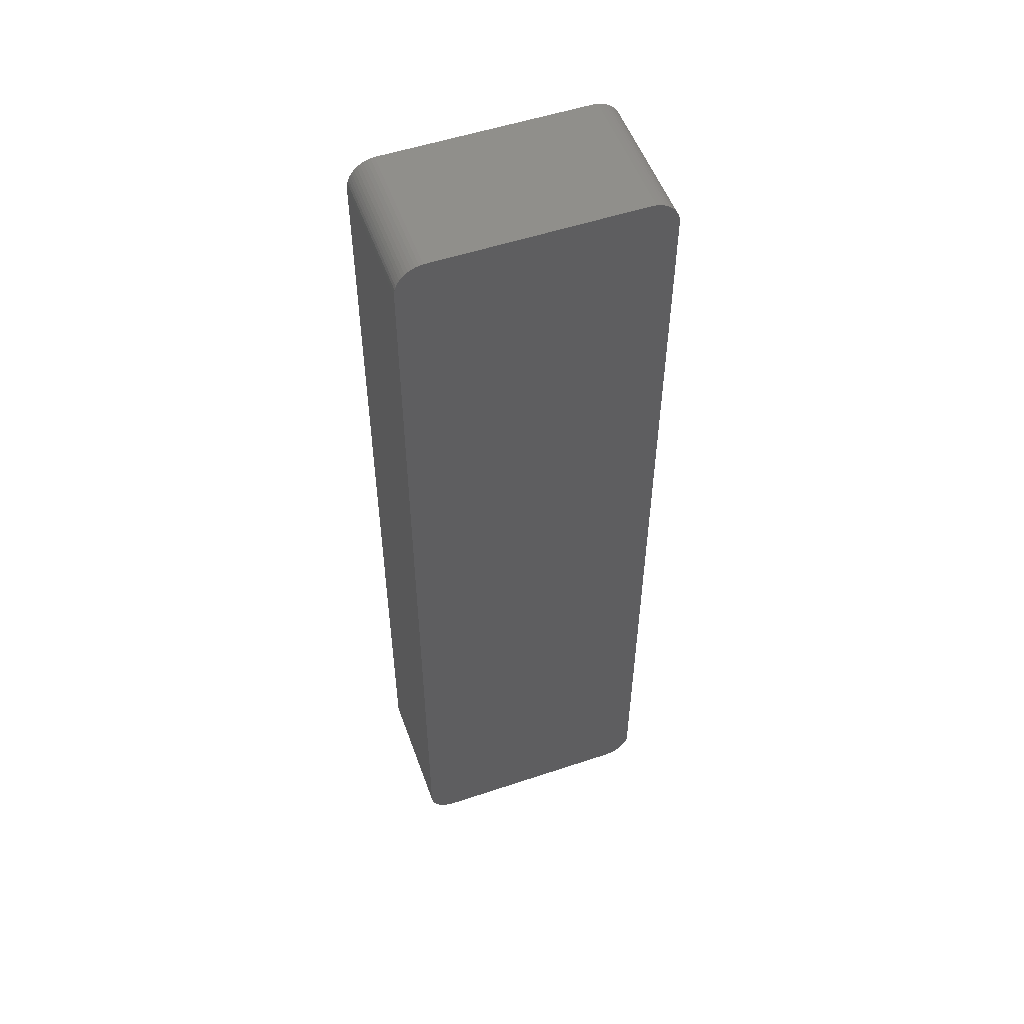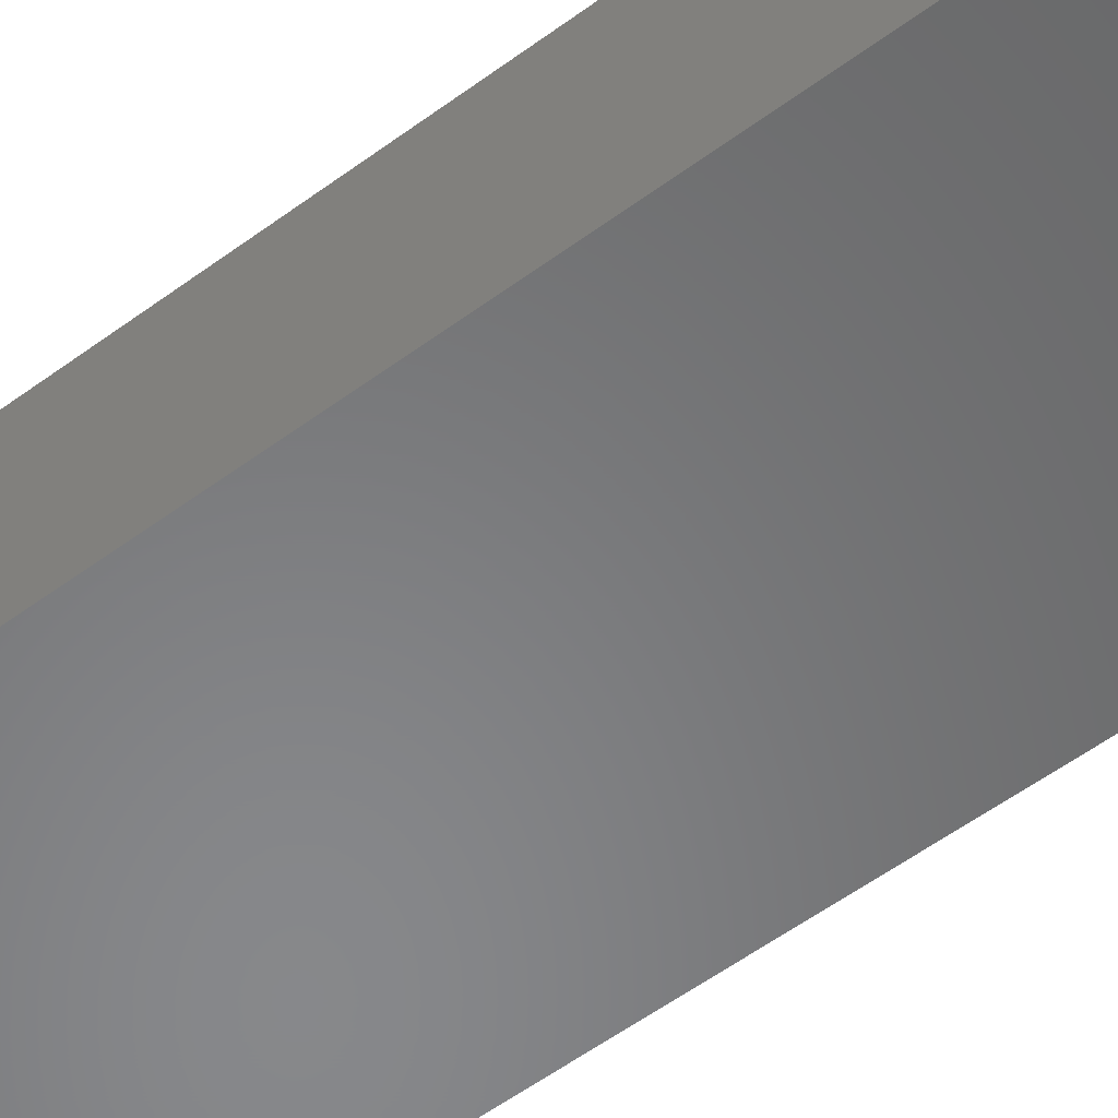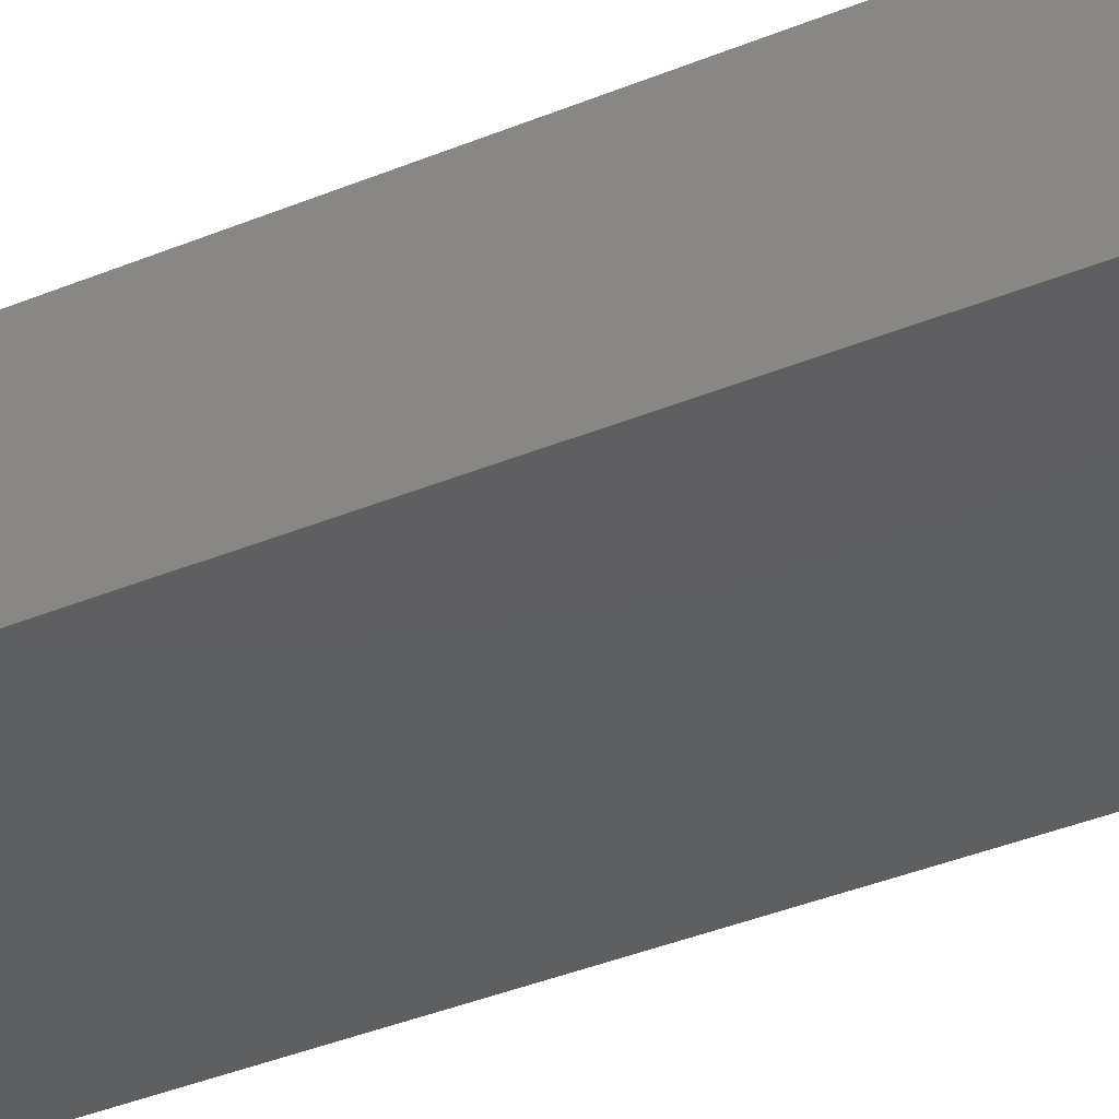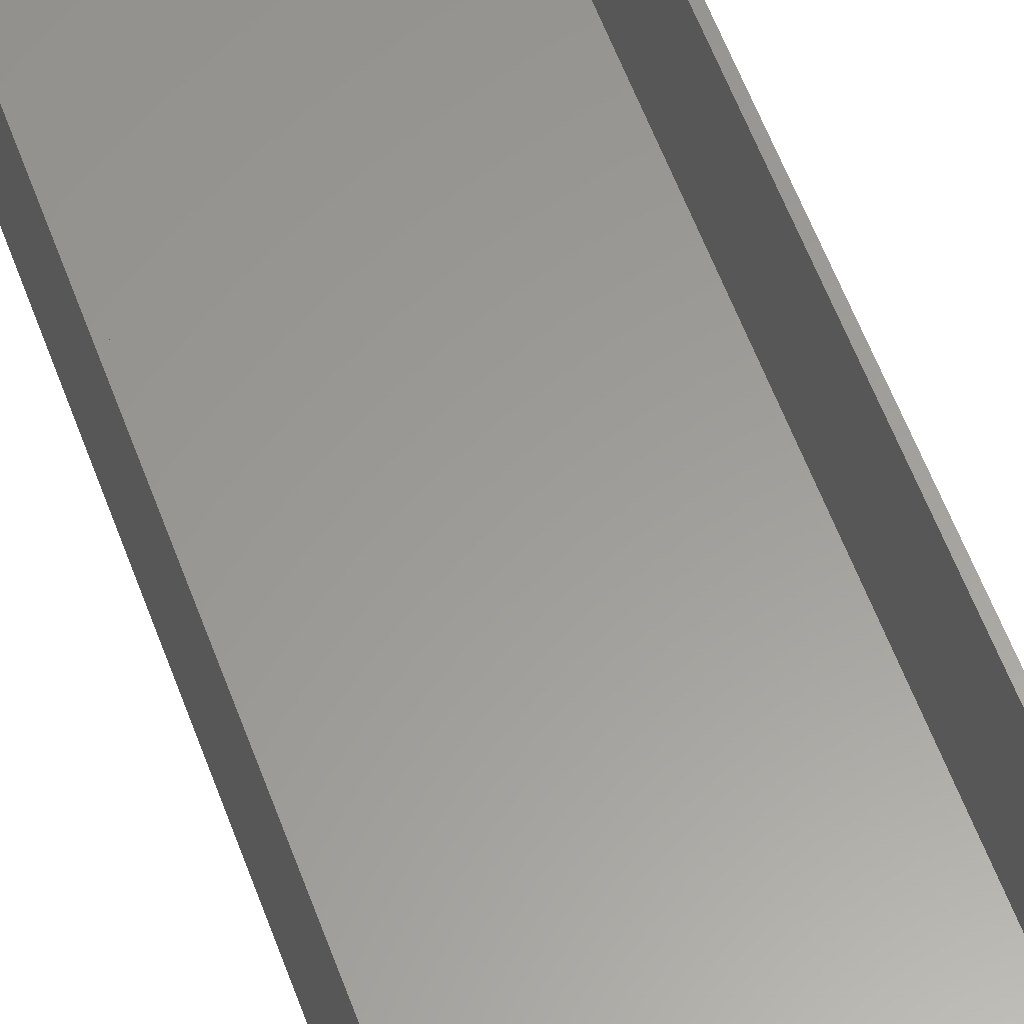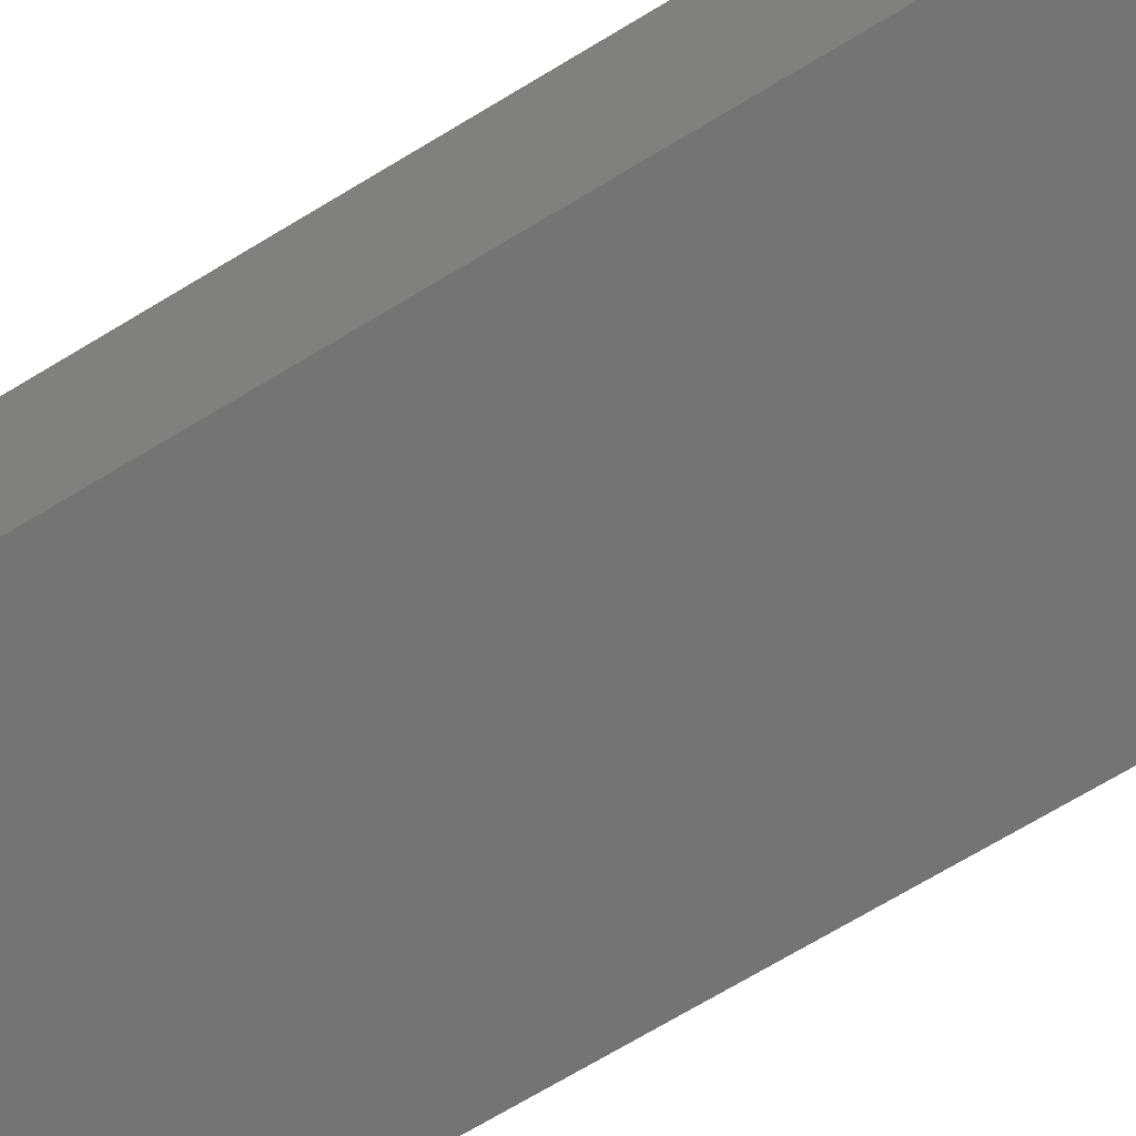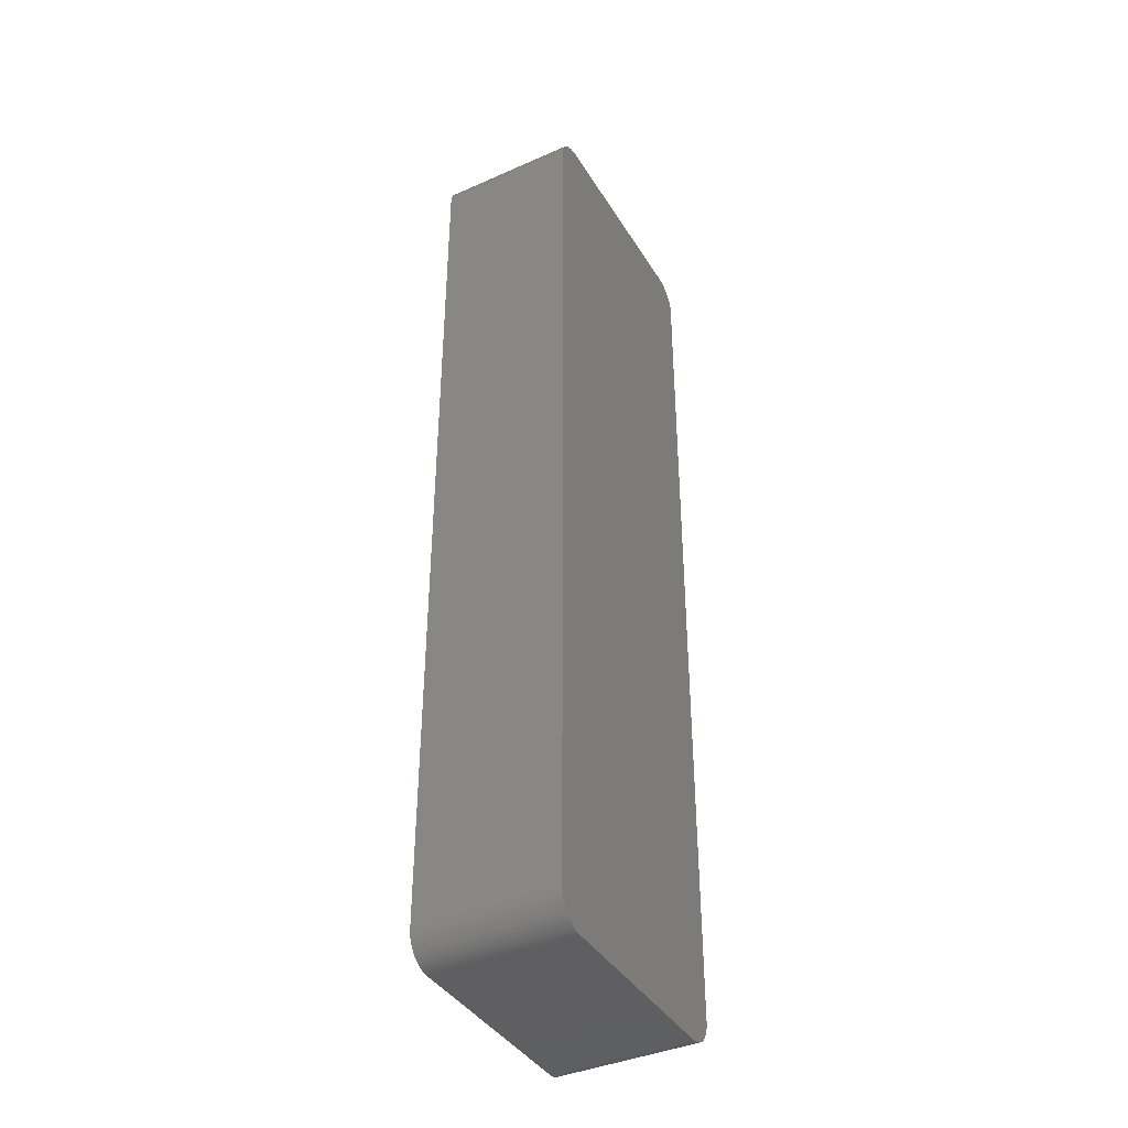
<metadata>
{"format":"stl","ext":"stl","renderer":"f3d","projection":"perspective","resolution":1024,"background":"white","views":[{"elev":53.2,"azim":160.3,"up":"+Y"},{"elev":-54.4,"azim":128.3,"up":"+Z"},{"elev":-38.1,"azim":-62.3,"up":"+Z"},{"elev":60.2,"azim":-20.4,"up":"+Z"},{"elev":-66.3,"azim":-58.1,"up":"+Z"},{"elev":-39.9,"azim":118.6,"up":"+Y"}]}
</metadata>
<code>
# stl→obj: 208 verts, 412 faces
v 17.81 82.49 0
v -17.81 82.49 24
v 17.81 82.49 24
v -17.81 82.49 0
v -22.5 77.5 0
v -22.46 78.13 24
v -22.46 78.13 0
v -22.5 77.5 24
v -20.69 81.35 0
v -21.14 80.92 24
v -20.69 81.35 24
v -21.14 80.92 0
v 22.5 -77.5 24
v 22.5 77.5 0
v 22.5 77.5 24
v 22.5 -77.5 0
v 22.46 -78.13 24
v 22.46 -78.13 0
v -17.81 -82.49 0
v 17.81 -82.49 24
v -17.81 -82.49 24
v 17.81 -82.49 0
v -22.5 -77.5 0
v 22.34 -78.74 0
v 22.15 -79.34 0
v 21.88 -79.91 0
v 22.46 78.13 0
v 21.55 -80.44 0
v 22.34 78.74 0
v 21.14 -80.92 0
v 22.15 79.34 0
v 20.69 -81.35 0
v 21.88 79.91 0
v 20.18 -81.72 0
v 21.55 80.44 0
v 19.63 -82.02 0
v 21.14 80.92 0
v 19.05 -82.26 0
v 20.69 81.35 0
v 18.44 -82.41 0
v 20.18 81.72 0
v 19.05 82.26 0
v 18.44 82.41 0
v 19.63 82.02 0
v -18.44 -82.41 0
v -19.05 -82.26 0
v -19.63 -82.02 0
v -18.44 82.41 0
v -20.18 -81.72 0
v -19.05 82.26 0
v -20.69 -81.35 0
v -19.63 82.02 0
v -21.14 -80.92 0
v -20.18 81.72 0
v -21.55 -80.44 0
v -21.88 -79.91 0
v -22.15 -79.34 0
v -21.55 80.44 0
v -22.34 -78.74 0
v -21.88 79.91 0
v -22.46 -78.13 0
v -22.15 79.34 0
v -22.34 78.74 0
v 19.05 82.26 24
v 19.63 82.02 24
v -20.69 -81.35 24
v -21.14 -80.92 24
v 21.14 -80.92 24
v 20.69 -81.35 24
v 21.55 80.44 24
v 21.14 80.92 24
v 18.44 -82.41 24
v -22.5 -77.5 24
v -19.63 82.02 24
v -19.05 82.26 24
v 20.69 81.35 24
v 18.44 82.41 24
v -18.44 82.41 24
v 22.15 -79.34 24
v 22.34 -78.74 24
v 22.34 78.74 24
v 22.15 79.34 24
v 22.46 78.13 24
v -19.05 -82.26 24
v -19.63 -82.02 24
v 21.5 77.5 24
v 21.47 78 24
v 21.5 -77.5 24
v 21.37 78.49 24
v 21.22 78.97 24
v 21.88 79.91 24
v 21.47 -78 24
v 21.01 79.43 24
v 21.37 -78.49 24
v 20.74 79.85 24
v 20.42 80.24 24
v 20.05 80.58 24
v 20.18 81.72 24
v 19.64 80.88 24
v 19.2 81.12 24
v 18.74 81.3 24
v 18.25 81.43 24
v 17.75 81.49 24
v -17.75 81.49 24
v -18.25 81.43 24
v -18.74 81.3 24
v -19.2 81.12 24
v -19.64 80.88 24
v -20.18 81.72 24
v -20.05 80.58 24
v -20.42 80.24 24
v -20.74 79.85 24
v -21.55 80.44 24
v -21.01 79.43 24
v -21.88 79.91 24
v -21.22 78.97 24
v -22.34 78.74 24
v -21.37 78.49 24
v -22.15 79.34 24
v 21.22 -78.97 24
v 21.88 -79.91 24
v 21.01 -79.43 24
v 21.55 -80.44 24
v 20.74 -79.85 24
v 20.42 -80.24 24
v 20.05 -80.58 24
v 20.18 -81.72 24
v 19.64 -80.88 24
v 19.63 -82.02 24
v 19.2 -81.12 24
v 19.05 -82.26 24
v 18.74 -81.3 24
v 18.25 -81.43 24
v 17.75 -81.49 24
v -17.75 -81.49 24
v -18.25 -81.43 24
v -18.44 -82.41 24
v -18.74 -81.3 24
v -19.2 -81.12 24
v -19.64 -80.88 24
v -20.18 -81.72 24
v -20.05 -80.58 24
v -20.42 -80.24 24
v -20.74 -79.85 24
v -21.55 -80.44 24
v -21.01 -79.43 24
v -21.88 -79.91 24
v -21.22 -78.97 24
v -22.15 -79.34 24
v -21.37 -78.49 24
v -22.34 -78.74 24
v -21.47 -78 24
v -22.46 -78.13 24
v -21.5 -77.5 24
v -21.5 77.5 24
v -21.47 78 24
v -17.75 81.49 2
v 17.75 81.49 2
v -21.5 77.5 2
v -21.5 -77.5 2
v 19.64 80.88 2
v 20.05 80.58 2
v 21.5 -77.5 2
v 21.5 77.5 2
v 21.47 -78 2
v 17.75 -81.49 2
v -17.75 -81.49 2
v 21.47 78 2
v 21.37 78.49 2
v 21.22 78.97 2
v 21.01 79.43 2
v 20.74 79.85 2
v 21.37 -78.49 2
v 20.42 80.24 2
v 21.22 -78.97 2
v 21.01 -79.43 2
v 20.74 -79.85 2
v 19.2 81.12 2
v 20.42 -80.24 2
v 18.74 81.3 2
v 20.05 -80.58 2
v 18.25 81.43 2
v 19.64 -80.88 2
v 18.74 -81.3 2
v 18.25 -81.43 2
v 19.2 -81.12 2
v -18.25 81.43 2
v -18.74 81.3 2
v -19.2 81.12 2
v -18.25 -81.43 2
v -19.64 80.88 2
v -18.74 -81.3 2
v -20.05 80.58 2
v -19.2 -81.12 2
v -20.42 80.24 2
v -19.64 -80.88 2
v -20.74 79.85 2
v -20.05 -80.58 2
v -21.01 79.43 2
v -20.42 -80.24 2
v -21.22 78.97 2
v -20.74 -79.85 2
v -21.37 78.49 2
v -21.01 -79.43 2
v -21.47 78 2
v -21.22 -78.97 2
v -21.37 -78.49 2
v -21.47 -78 2
f 1 2 3
f 2 1 4
f 5 6 7
f 6 5 8
f 9 10 11
f 10 9 12
f 13 14 15
f 14 13 16
f 17 16 13
f 16 17 18
f 19 20 21
f 20 19 22
f 22 16 18
f 16 23 14
f 22 18 24
f 5 14 23
f 22 24 25
f 1 14 5
f 22 25 26
f 14 1 27
f 22 26 28
f 27 1 29
f 22 28 30
f 29 1 31
f 22 30 32
f 31 1 33
f 22 32 34
f 33 1 35
f 22 34 36
f 35 1 37
f 22 36 38
f 37 1 39
f 22 38 40
f 16 22 23
f 39 1 41
f 42 1 43
f 23 22 19
f 41 1 44
f 23 19 45
f 44 1 42
f 23 45 46
f 1 5 4
f 23 46 47
f 4 5 48
f 23 47 49
f 48 5 50
f 23 49 51
f 50 5 52
f 23 51 53
f 52 5 54
f 23 53 55
f 54 5 9
f 23 55 56
f 9 5 12
f 23 56 57
f 12 5 58
f 23 57 59
f 58 5 60
f 23 59 61
f 60 5 62
f 62 5 63
f 63 5 7
f 44 64 65
f 64 44 42
f 53 66 67
f 66 53 51
f 32 68 69
f 68 32 30
f 70 37 71
f 37 70 35
f 22 72 20
f 72 22 40
f 23 8 5
f 8 23 73
f 50 74 75
f 74 50 52
f 37 76 71
f 76 37 39
f 42 77 64
f 77 42 43
f 4 78 2
f 78 4 48
f 79 24 80
f 24 79 25
f 81 31 82
f 31 81 29
f 83 29 81
f 29 83 27
f 80 18 17
f 18 80 24
f 47 84 85
f 84 47 46
f 86 15 83
f 15 86 13
f 87 83 81
f 88 13 86
f 89 81 82
f 13 88 17
f 90 82 91
f 92 17 88
f 93 91 70
f 17 92 80
f 94 80 92
f 83 87 86
f 81 89 87
f 82 90 89
f 95 70 71
f 91 93 90
f 70 95 93
f 96 71 76
f 71 96 95
f 97 76 98
f 76 97 96
f 98 99 97
f 65 99 98
f 65 100 99
f 64 100 65
f 64 101 100
f 77 101 64
f 77 102 101
f 3 102 77
f 3 103 102
f 3 104 103
f 2 104 3
f 2 105 104
f 78 105 2
f 78 106 105
f 75 106 78
f 75 107 106
f 74 107 75
f 74 108 107
f 109 108 74
f 108 109 110
f 11 110 109
f 110 11 111
f 10 111 11
f 111 10 112
f 113 112 10
f 112 113 114
f 115 114 113
f 114 115 116
f 117 118 119
f 116 119 118
f 119 116 115
f 80 94 79
f 120 79 94
f 79 120 121
f 122 121 120
f 121 122 123
f 124 123 122
f 123 124 68
f 125 68 124
f 68 125 69
f 126 69 125
f 69 126 127
f 128 127 126
f 128 129 127
f 130 129 128
f 130 131 129
f 132 131 130
f 132 72 131
f 133 72 132
f 133 20 72
f 134 20 133
f 135 20 134
f 135 21 20
f 136 21 135
f 136 137 21
f 138 137 136
f 138 84 137
f 139 84 138
f 139 85 84
f 140 85 139
f 141 140 142
f 140 141 85
f 66 142 143
f 142 66 141
f 67 143 144
f 145 144 146
f 143 67 66
f 147 146 148
f 149 148 150
f 151 150 152
f 144 145 67
f 153 152 154
f 155 8 154
f 118 117 156
f 73 154 8
f 6 156 117
f 153 154 73
f 156 6 155
f 146 147 145
f 155 6 8
f 148 149 147
f 150 151 149
f 152 153 151
f 59 153 61
f 153 59 151
f 61 73 23
f 73 61 153
f 48 75 78
f 75 48 50
f 54 11 109
f 11 54 9
f 52 109 74
f 109 52 54
f 58 10 12
f 10 58 113
f 41 65 98
f 65 41 44
f 43 3 77
f 3 43 1
f 53 145 55
f 145 53 67
f 15 27 83
f 27 15 14
f 45 21 137
f 21 45 19
f 46 137 84
f 137 46 45
f 62 115 60
f 115 62 119
f 7 117 63
f 117 7 6
f 63 119 62
f 119 63 117
f 39 98 76
f 98 39 41
f 57 151 59
f 151 57 149
f 123 26 121
f 26 123 28
f 40 131 72
f 131 40 38
f 91 35 70
f 35 91 33
f 82 33 91
f 33 82 31
f 60 113 58
f 113 60 115
f 56 149 57
f 149 56 147
f 68 28 123
f 28 68 30
f 36 127 129
f 127 36 34
f 38 129 131
f 129 38 36
f 55 147 56
f 147 55 145
f 121 25 79
f 25 121 26
f 34 69 127
f 69 34 32
f 49 85 141
f 85 49 47
f 51 141 66
f 141 51 49
f 157 103 104
f 103 157 158
f 154 159 155
f 159 154 160
f 161 97 99
f 97 161 162
f 163 86 164
f 86 163 88
f 165 88 163
f 88 165 92
f 166 135 134
f 135 166 167
f 158 164 168
f 164 159 163
f 158 168 169
f 160 163 159
f 158 169 170
f 166 163 160
f 158 170 171
f 163 166 165
f 158 171 172
f 165 166 173
f 158 172 174
f 173 166 175
f 158 174 162
f 175 166 176
f 158 162 161
f 176 166 177
f 158 161 178
f 177 166 179
f 158 178 180
f 179 166 181
f 158 180 182
f 164 158 159
f 181 166 183
f 184 166 185
f 159 158 157
f 183 166 186
f 159 157 187
f 186 166 184
f 159 187 188
f 166 160 167
f 159 188 189
f 167 160 190
f 159 189 191
f 190 160 192
f 159 191 193
f 192 160 194
f 159 193 195
f 194 160 196
f 159 195 197
f 196 160 198
f 159 197 199
f 198 160 200
f 159 199 201
f 200 160 202
f 159 201 203
f 202 160 204
f 159 203 205
f 204 160 206
f 206 160 207
f 207 160 208
f 112 195 111
f 195 112 197
f 180 100 101
f 100 180 178
f 198 143 142
f 143 198 200
f 179 126 125
f 126 179 181
f 172 96 174
f 96 172 95
f 189 106 107
f 106 189 188
f 191 107 108
f 107 191 189
f 118 201 116
f 201 118 203
f 116 199 114
f 199 116 201
f 178 99 100
f 99 178 161
f 182 101 102
f 101 182 180
f 187 104 105
f 104 187 157
f 175 94 173
f 94 175 120
f 171 95 172
f 95 171 93
f 173 92 165
f 92 173 94
f 152 160 154
f 160 152 208
f 150 208 152
f 208 150 207
f 188 105 106
f 105 188 187
f 195 110 111
f 110 195 193
f 193 108 110
f 108 193 191
f 114 197 112
f 197 114 199
f 156 203 118
f 203 156 205
f 155 205 156
f 205 155 159
f 162 96 97
f 96 162 174
f 158 102 103
f 102 158 182
f 143 202 144
f 202 143 200
f 169 90 170
f 90 169 89
f 167 136 135
f 136 167 190
f 190 138 136
f 138 190 192
f 196 142 140
f 142 196 198
f 148 207 150
f 207 148 206
f 177 122 176
f 122 177 124
f 170 93 171
f 93 170 90
f 192 139 138
f 139 192 194
f 146 206 148
f 206 146 204
f 179 124 177
f 124 179 125
f 184 133 132
f 133 184 185
f 185 134 133
f 134 185 166
f 168 89 169
f 89 168 87
f 164 87 168
f 87 164 86
f 144 204 146
f 204 144 202
f 176 120 175
f 120 176 122
f 186 132 130
f 132 186 184
f 181 128 126
f 128 181 183
f 194 140 139
f 140 194 196
f 183 130 128
f 130 183 186

</code>
